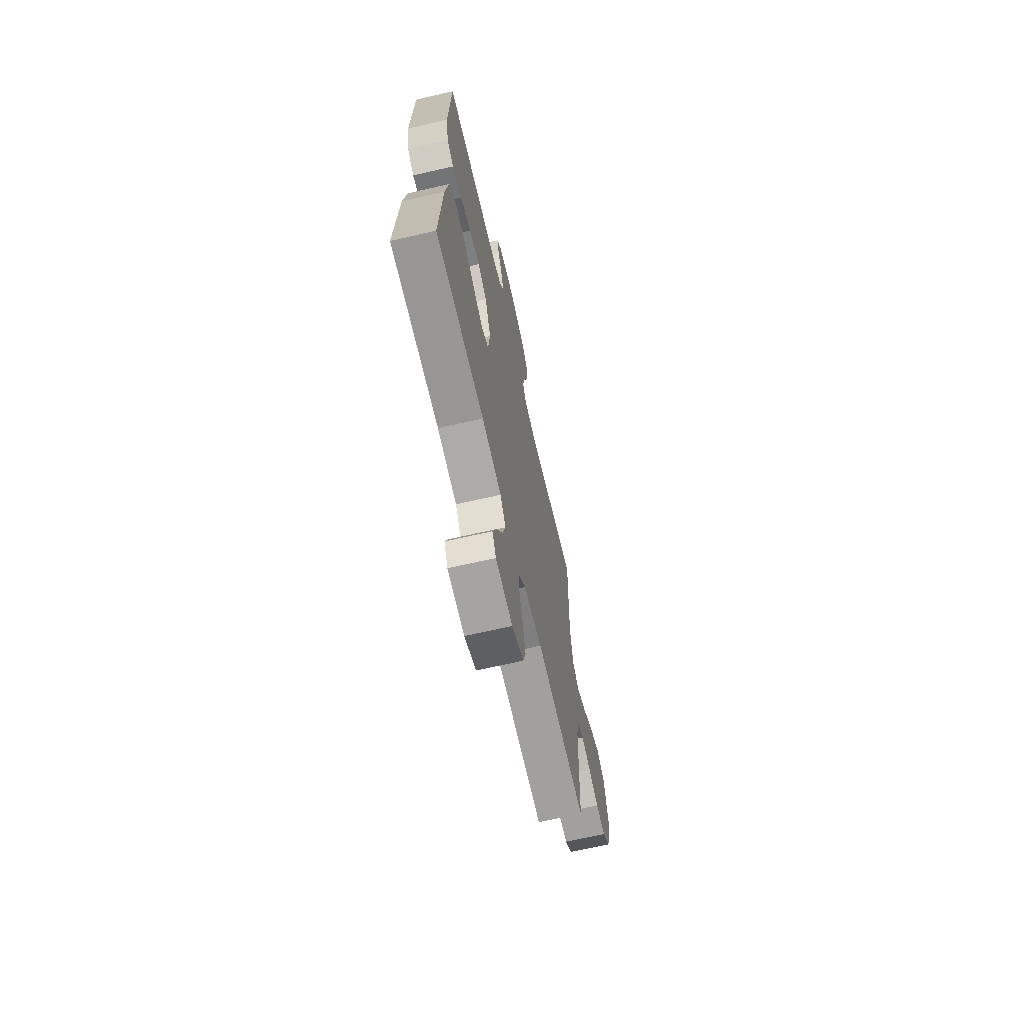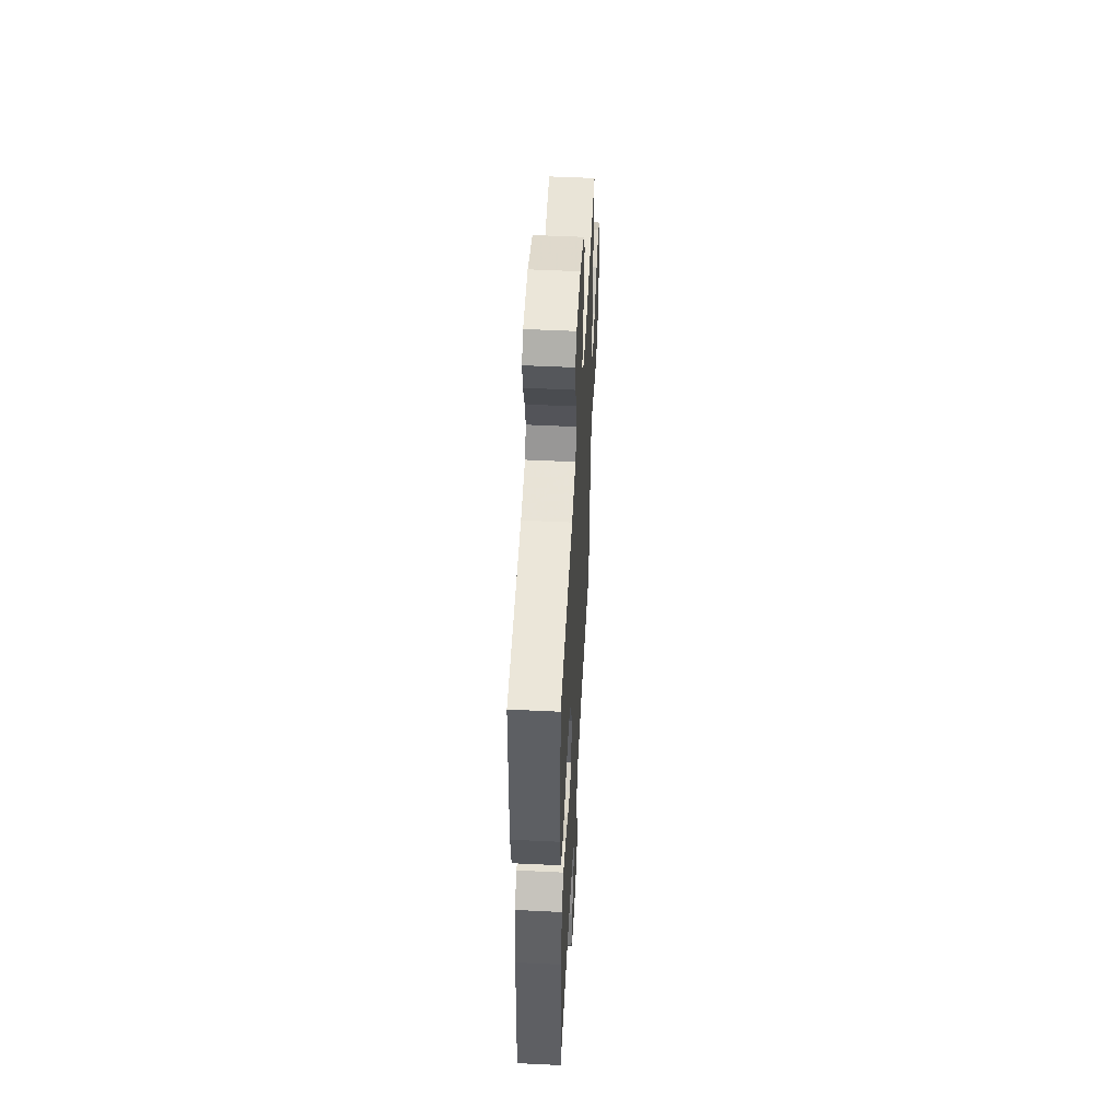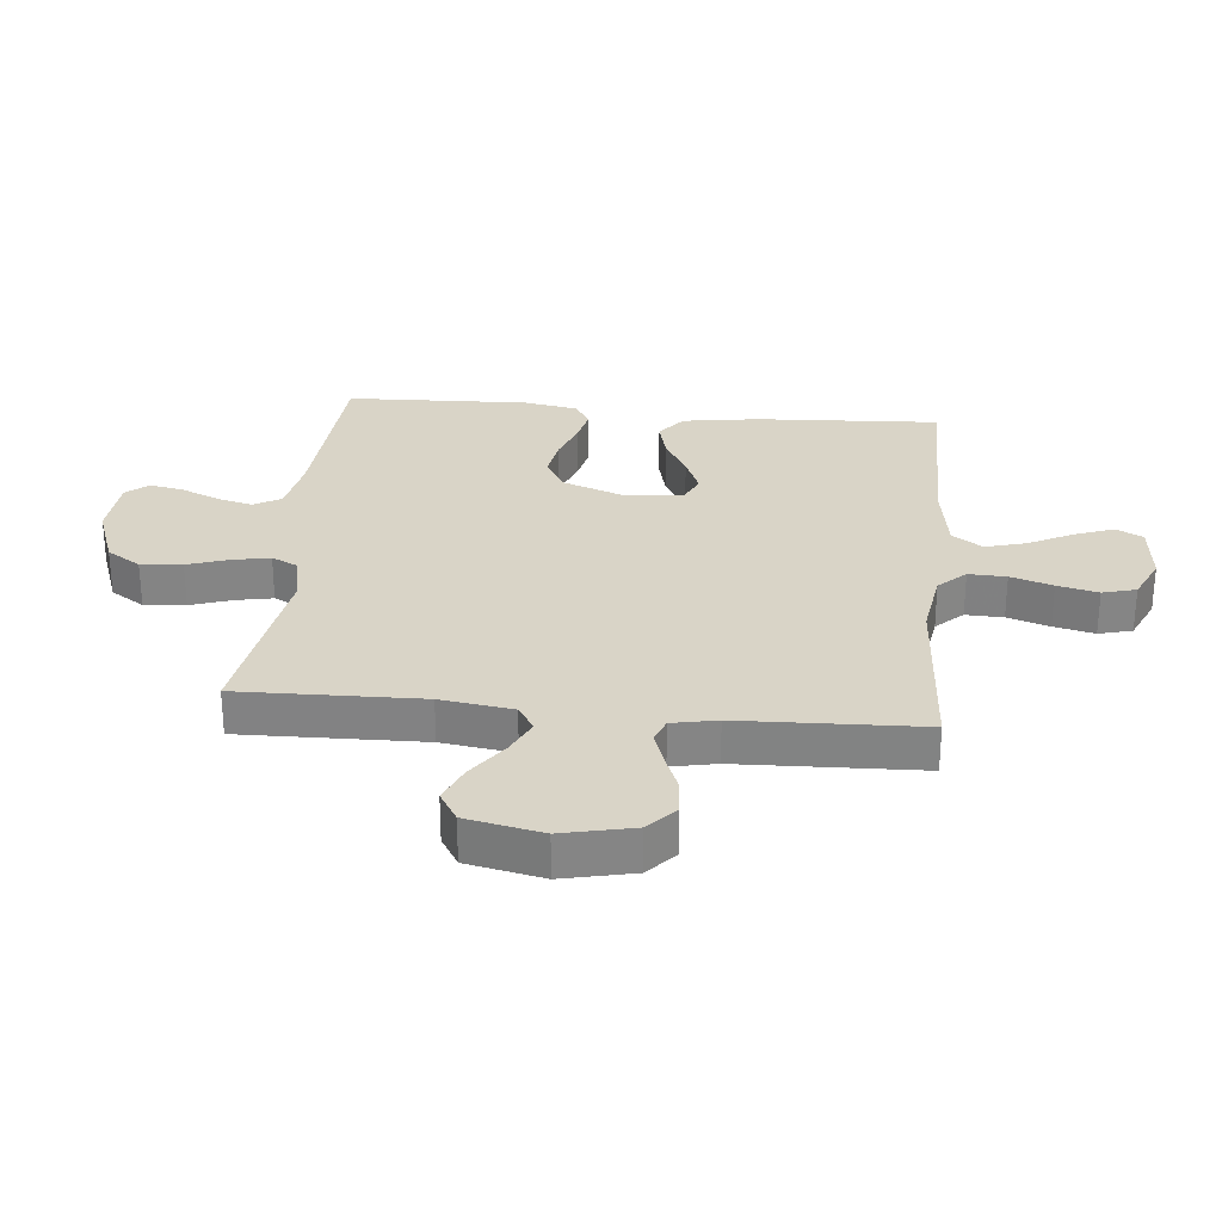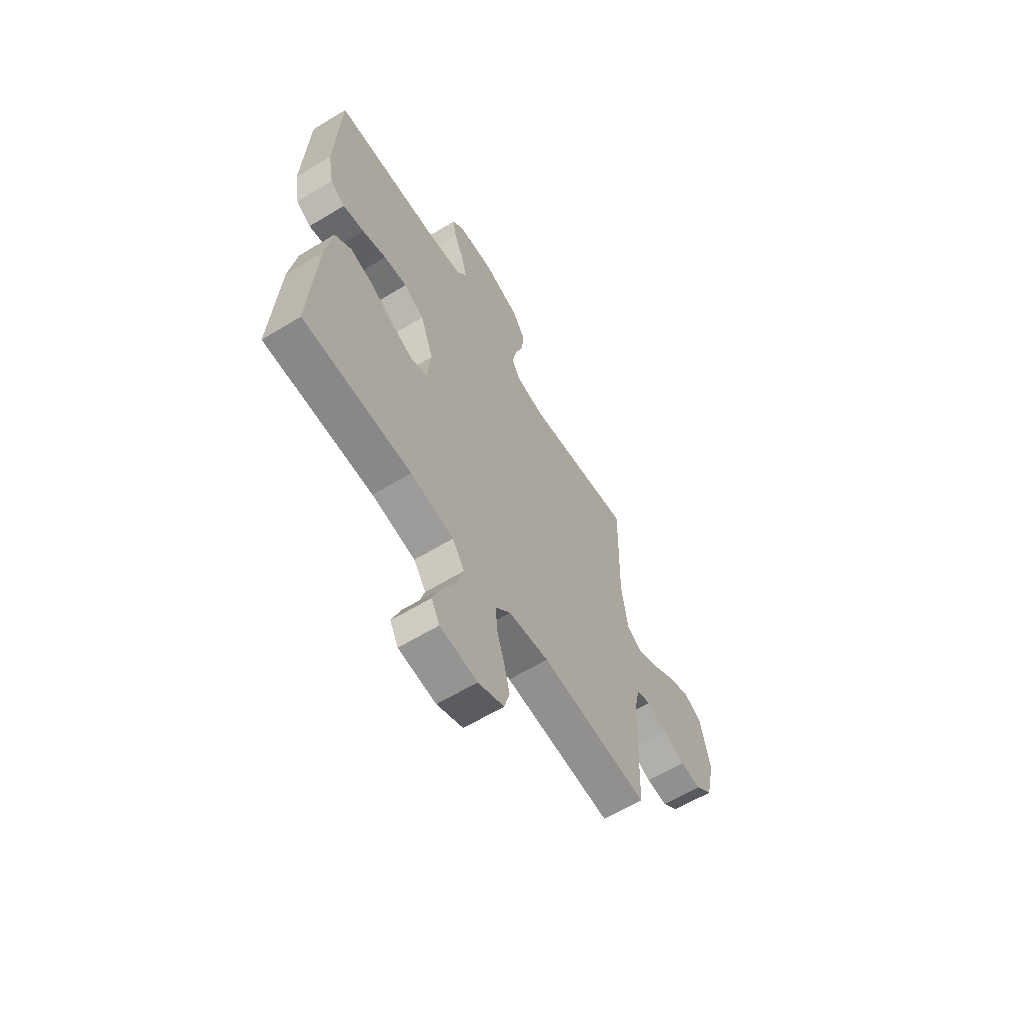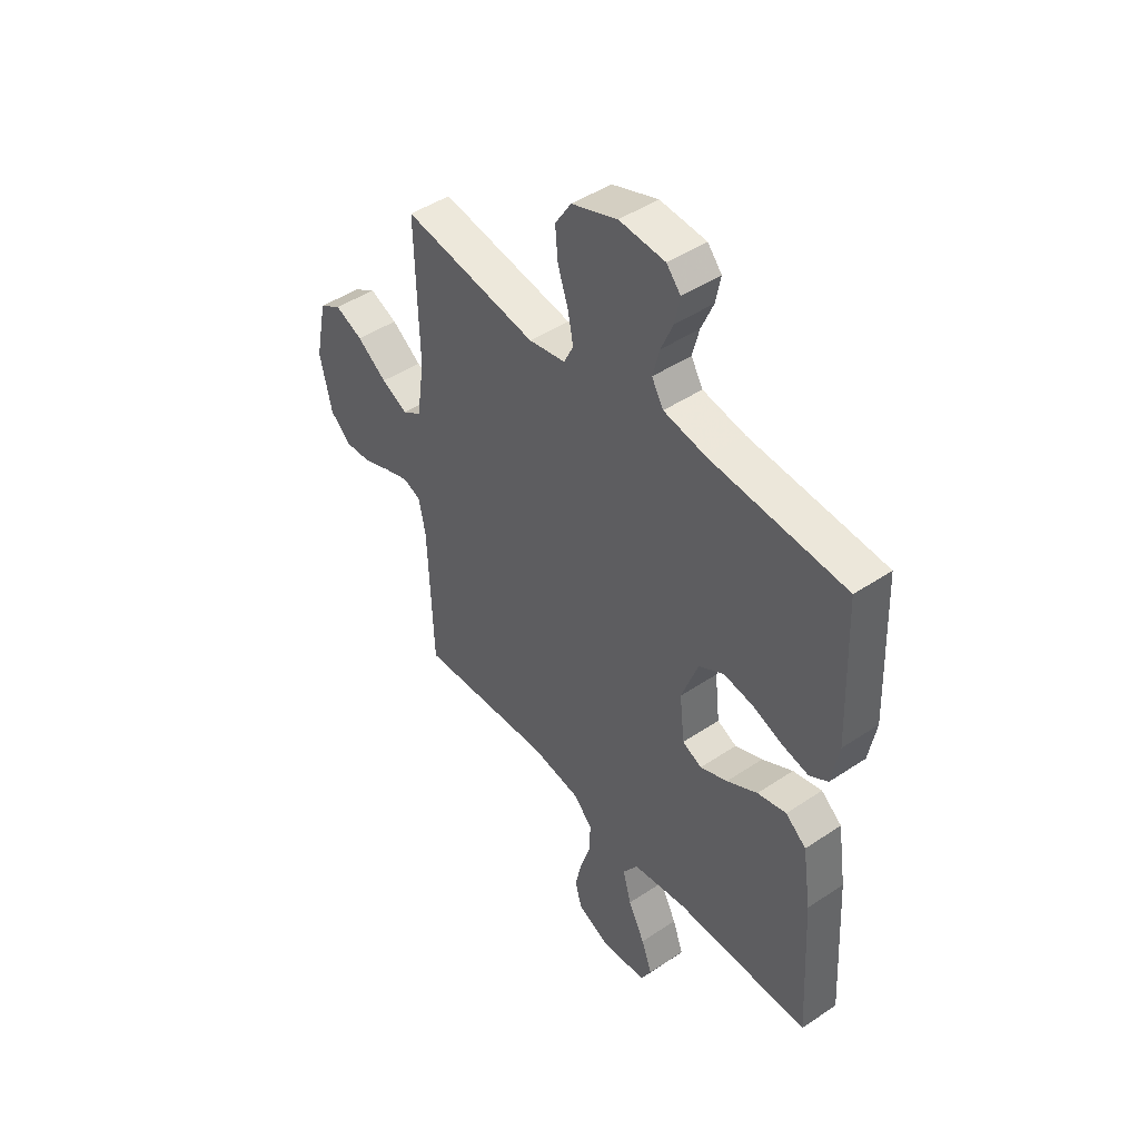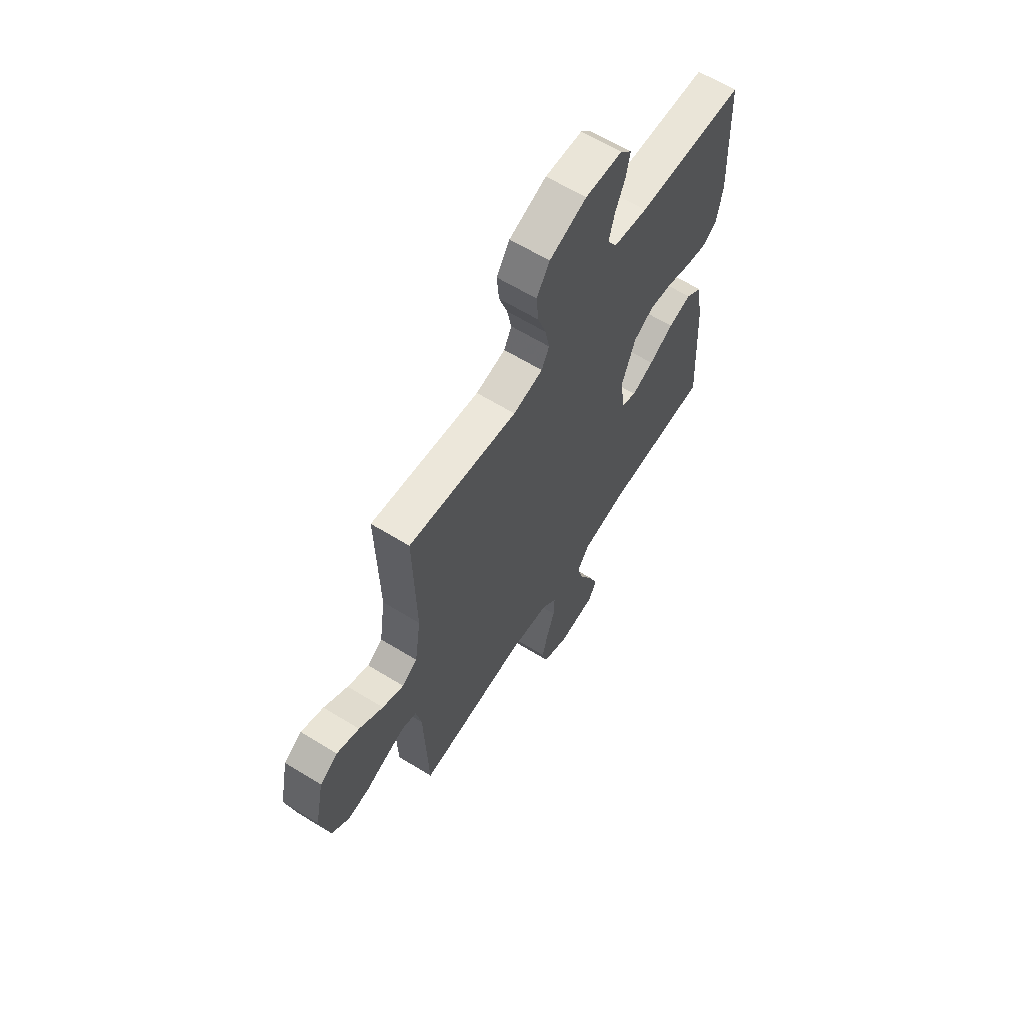
<metadata>
{"format":"obj","ext":"obj","renderer":"f3d","projection":"perspective","resolution":1024,"background":"white","views":[{"elev":-68.0,"azim":-77.1,"up":"+Z"},{"elev":51.9,"azim":-87.0,"up":"+Z"},{"elev":28.6,"azim":95.6,"up":"+Y"},{"elev":-62.7,"azim":-58.6,"up":"+Z"},{"elev":46.1,"azim":-127.5,"up":"+Z"},{"elev":63.3,"azim":121.9,"up":"+Z"}]}
</metadata>
<code>
v 0.5 0.07 -0.5
v 0.2 0.07 -0.48
v 0.088 0.07 -0.497
v 0.047 0.07 -0.541
v 0.049 0.07 -0.603
v 0.071 0.07 -0.672
v 0.087 0.07 -0.739
v 0.072 0.07 -0.794
v 0 0.07 -0.827
v -0.103 0.07 -0.817
v -0.126 0.07 -0.773
v -0.102 0.07 -0.708
v -0.065 0.07 -0.636
v -0.046 0.07 -0.569
v -0.08 0.07 -0.519
v -0.2 0.07 -0.5
v -0.5 0.07 -0.5
v -0.483 0.07 -0.2
v -0.464 0.07 -0.075
v -0.418 0.07 -0.038
v -0.354 0.07 -0.054
v -0.286 0.07 -0.092
v -0.225 0.07 -0.118
v -0.182 0.07 -0.098
v -0.171 0.07 0
v -0.208 0.07 0.1
v -0.264 0.07 0.132
v -0.329 0.07 0.122
v -0.396 0.07 0.098
v -0.455 0.07 0.085
v -0.496 0.07 0.111
v -0.512 0.07 0.2
v -0.5 0.07 0.5
v -0.2 0.07 0.52
v -0.106 0.07 0.537
v -0.08 0.07 0.581
v -0.095 0.07 0.64
v -0.122 0.07 0.703
v -0.133 0.07 0.759
v -0.102 0.07 0.795
v 0 0.07 0.802
v 0.102 0.07 0.765
v 0.138 0.07 0.709
v 0.132 0.07 0.641
v 0.109 0.07 0.573
v 0.097 0.07 0.512
v 0.118 0.07 0.469
v 0.2 0.07 0.453
v 0.5 0.07 0.5
v 0.493 0.07 0.2
v 0.51 0.07 0.081
v 0.552 0.07 0.054
v 0.611 0.07 0.082
v 0.677 0.07 0.129
v 0.739 0.07 0.155
v 0.788 0.07 0.125
v 0.814 0.07 0
v 0.788 0.07 -0.117
v 0.741 0.07 -0.159
v 0.683 0.07 -0.155
v 0.621 0.07 -0.13
v 0.566 0.07 -0.111
v 0.526 0.07 -0.126
v 0.511 0.07 -0.2
v 0.5 0 -0.5
v 0.2 0 -0.48
v 0.088 0 -0.497
v 0.047 0 -0.541
v 0.049 0 -0.603
v 0.071 0 -0.672
v 0.087 0 -0.739
v 0.072 0 -0.794
v 0 0 -0.827
v -0.103 0 -0.817
v -0.126 0 -0.773
v -0.102 0 -0.708
v -0.065 0 -0.636
v -0.046 0 -0.569
v -0.08 0 -0.519
v -0.2 0 -0.5
v -0.5 0 -0.5
v -0.483 0 -0.2
v -0.464 0 -0.075
v -0.418 0 -0.038
v -0.354 0 -0.054
v -0.286 0 -0.092
v -0.225 0 -0.118
v -0.182 0 -0.098
v -0.171 0 0
v -0.208 0 0.1
v -0.264 0 0.132
v -0.329 0 0.122
v -0.396 0 0.098
v -0.455 0 0.085
v -0.496 0 0.111
v -0.512 0 0.2
v -0.5 0 0.5
v -0.2 0 0.52
v -0.106 0 0.537
v -0.08 0 0.581
v -0.095 0 0.64
v -0.122 0 0.703
v -0.133 0 0.759
v -0.102 0 0.795
v 0 0 0.802
v 0.102 0 0.765
v 0.138 0 0.709
v 0.132 0 0.641
v 0.109 0 0.573
v 0.097 0 0.512
v 0.118 0 0.469
v 0.2 0 0.453
v 0.5 0 0.5
v 0.493 0 0.2
v 0.51 0 0.081
v 0.552 0 0.054
v 0.611 0 0.082
v 0.677 0 0.129
v 0.739 0 0.155
v 0.788 0 0.125
v 0.814 0 0
v 0.788 0 -0.117
v 0.741 0 -0.159
v 0.683 0 -0.155
v 0.621 0 -0.13
v 0.566 0 -0.111
v 0.526 0 -0.126
v 0.511 0 -0.2
f 59 60 61
f 58 59 61
f 57 58 61
f 56 57 61
f 55 56 61
f 54 55 61
f 53 54 61
f 52 53 61 62
f 51 52 62 63
f 48 49 50
f 51 63 64
f 50 51 64
f 48 50 64
f 47 48 64
f 43 44 45
f 42 43 45
f 41 42 45
f 40 41 45
f 39 40 45
f 38 39 45
f 37 38 45
f 36 37 45 46
f 35 36 46 47
f 32 33 34
f 31 32 34
f 30 31 34
f 29 30 34
f 28 29 34
f 34 35 47
f 28 34 47
f 27 28 47
f 20 21 22
f 19 20 22
f 18 19 22
f 17 18 22
f 16 17 22
f 15 16 22 23
f 14 15 23 24
f 11 12 13
f 10 11 13
f 9 10 13
f 8 9 13
f 7 8 13
f 6 7 13
f 5 6 13
f 4 5 13 14
f 14 24 25
f 4 14 25
f 3 4 25
f 64 1 2
f 26 27 47 64
f 25 26 64
f 3 25 64
f 2 3 64
f 125 124 123
f 125 123 122
f 125 122 121
f 125 121 120
f 125 120 119
f 125 119 118
f 125 118 117
f 126 125 117 116
f 127 126 116 115
f 114 113 112
f 128 127 115
f 128 115 114
f 128 114 112
f 128 112 111
f 109 108 107
f 109 107 106
f 109 106 105
f 109 105 104
f 109 104 103
f 109 103 102
f 109 102 101
f 110 109 101 100
f 111 110 100 99
f 98 97 96
f 98 96 95
f 98 95 94
f 98 94 93
f 98 93 92
f 111 99 98
f 111 98 92
f 111 92 91
f 86 85 84
f 86 84 83
f 86 83 82
f 86 82 81
f 86 81 80
f 87 86 80 79
f 88 87 79 78
f 77 76 75
f 77 75 74
f 77 74 73
f 77 73 72
f 77 72 71
f 77 71 70
f 77 70 69
f 78 77 69 68
f 89 88 78
f 89 78 68
f 89 68 67
f 66 65 128
f 128 111 91 90
f 128 90 89
f 128 89 67
f 128 67 66
f 1 65 66 2
f 2 66 67 3
f 3 67 68 4
f 4 68 69 5
f 5 69 70 6
f 6 70 71 7
f 7 71 72 8
f 8 72 73 9
f 9 73 74 10
f 10 74 75 11
f 11 75 76 12
f 12 76 77 13
f 13 77 78 14
f 14 78 79 15
f 15 79 80 16
f 16 80 81 17
f 17 81 82 18
f 18 82 83 19
f 19 83 84 20
f 20 84 85 21
f 21 85 86 22
f 22 86 87 23
f 23 87 88 24
f 24 88 89 25
f 25 89 90 26
f 26 90 91 27
f 27 91 92 28
f 28 92 93 29
f 29 93 94 30
f 30 94 95 31
f 31 95 96 32
f 32 96 97 33
f 33 97 98 34
f 34 98 99 35
f 35 99 100 36
f 36 100 101 37
f 37 101 102 38
f 38 102 103 39
f 39 103 104 40
f 40 104 105 41
f 41 105 106 42
f 42 106 107 43
f 43 107 108 44
f 44 108 109 45
f 45 109 110 46
f 46 110 111 47
f 47 111 112 48
f 48 112 113 49
f 49 113 114 50
f 50 114 115 51
f 51 115 116 52
f 52 116 117 53
f 53 117 118 54
f 54 118 119 55
f 55 119 120 56
f 56 120 121 57
f 57 121 122 58
f 58 122 123 59
f 59 123 124 60
f 60 124 125 61
f 61 125 126 62
f 62 126 127 63
f 63 127 128 64
f 64 128 65 1

</code>
